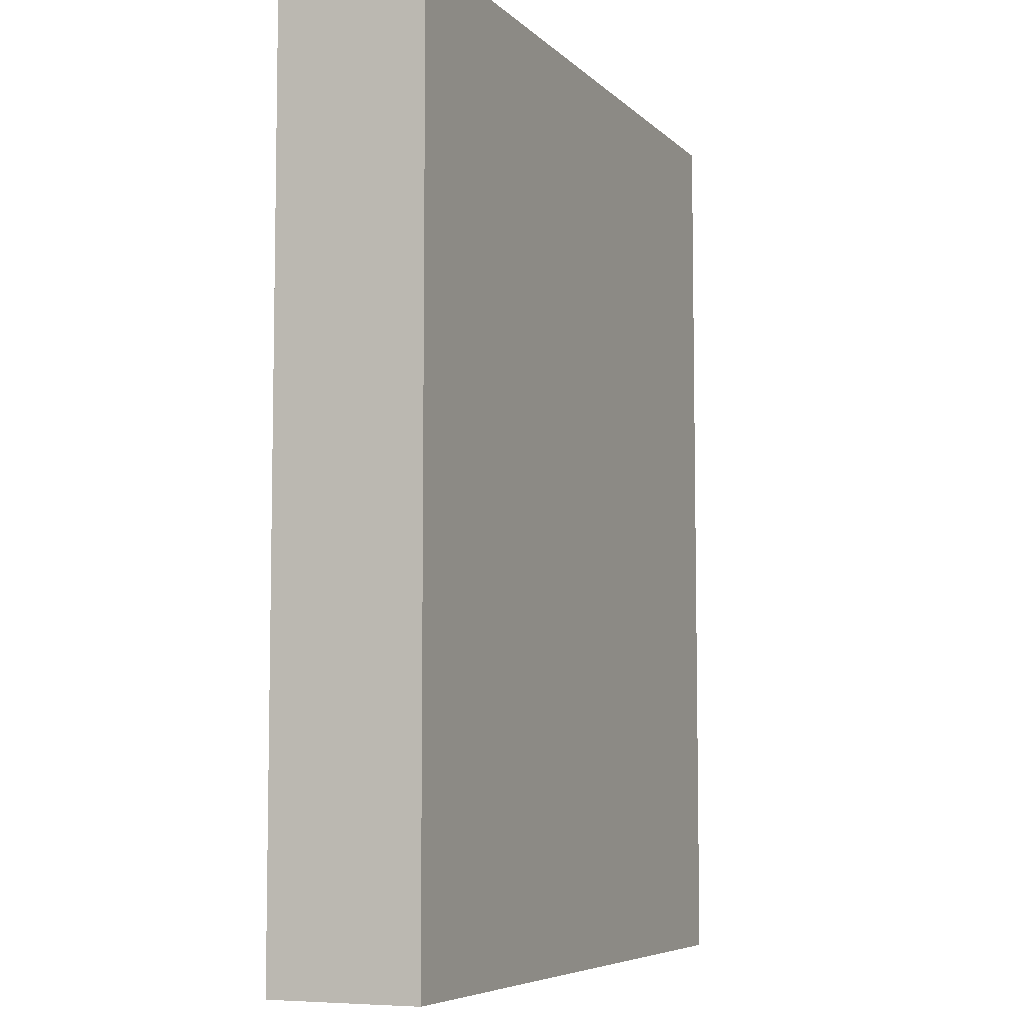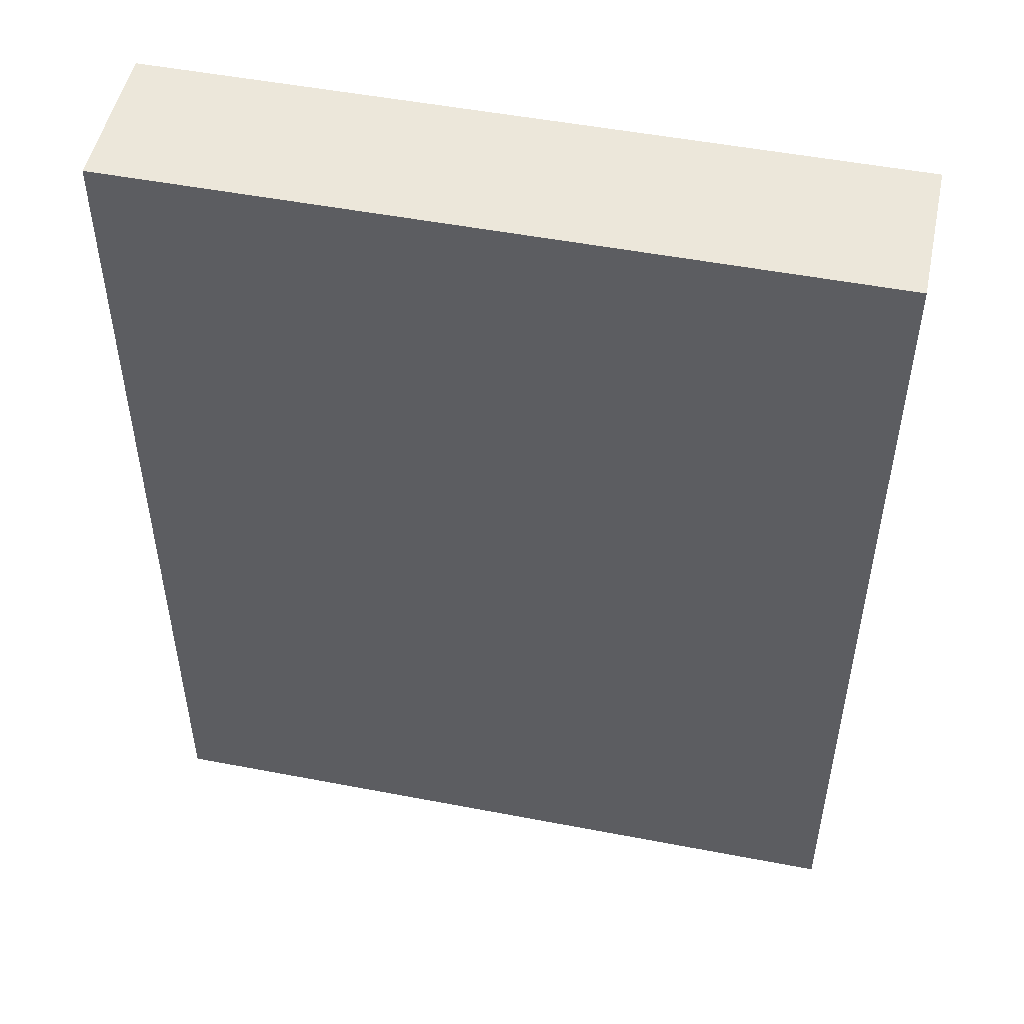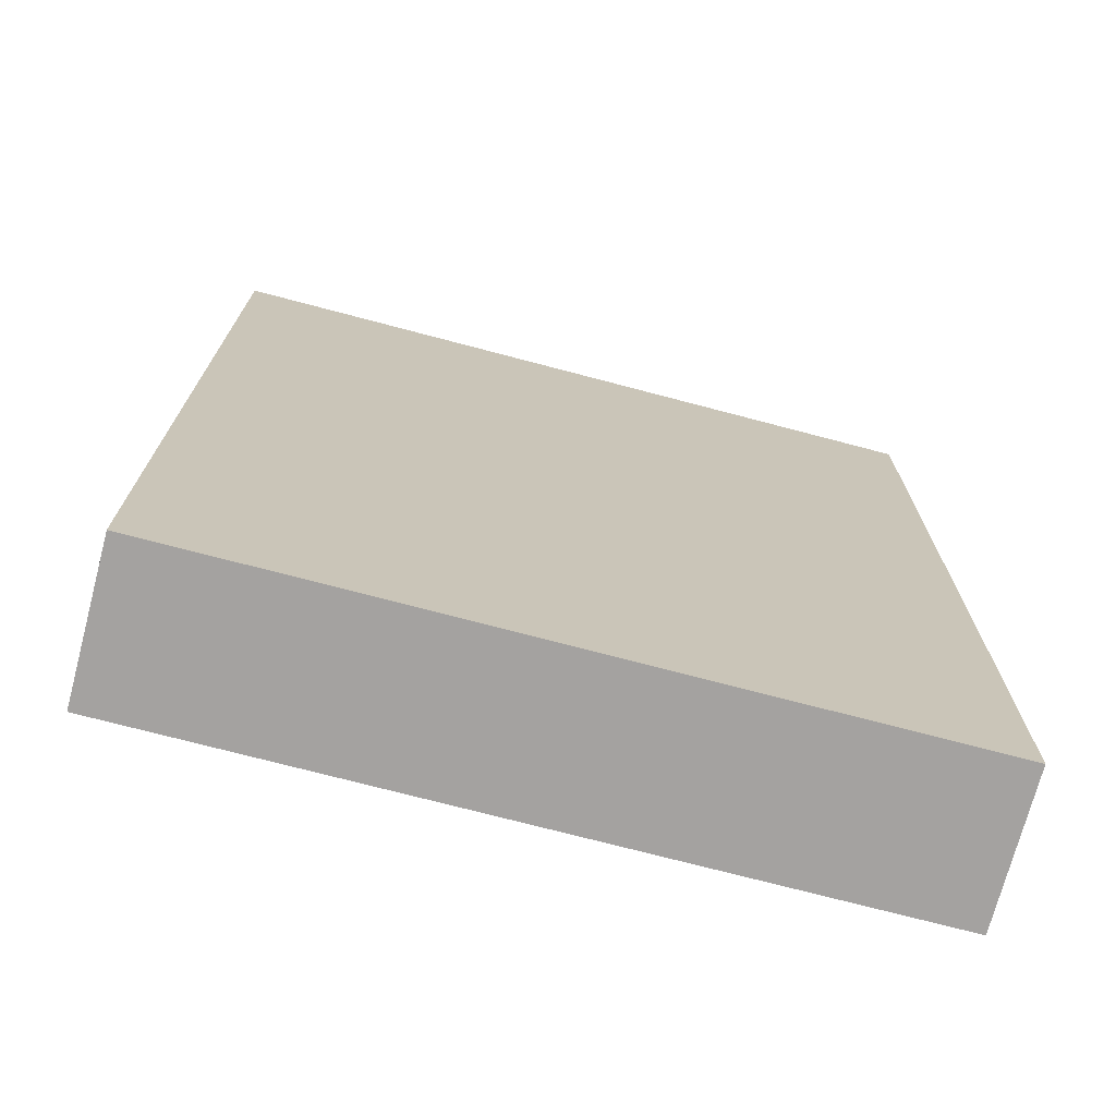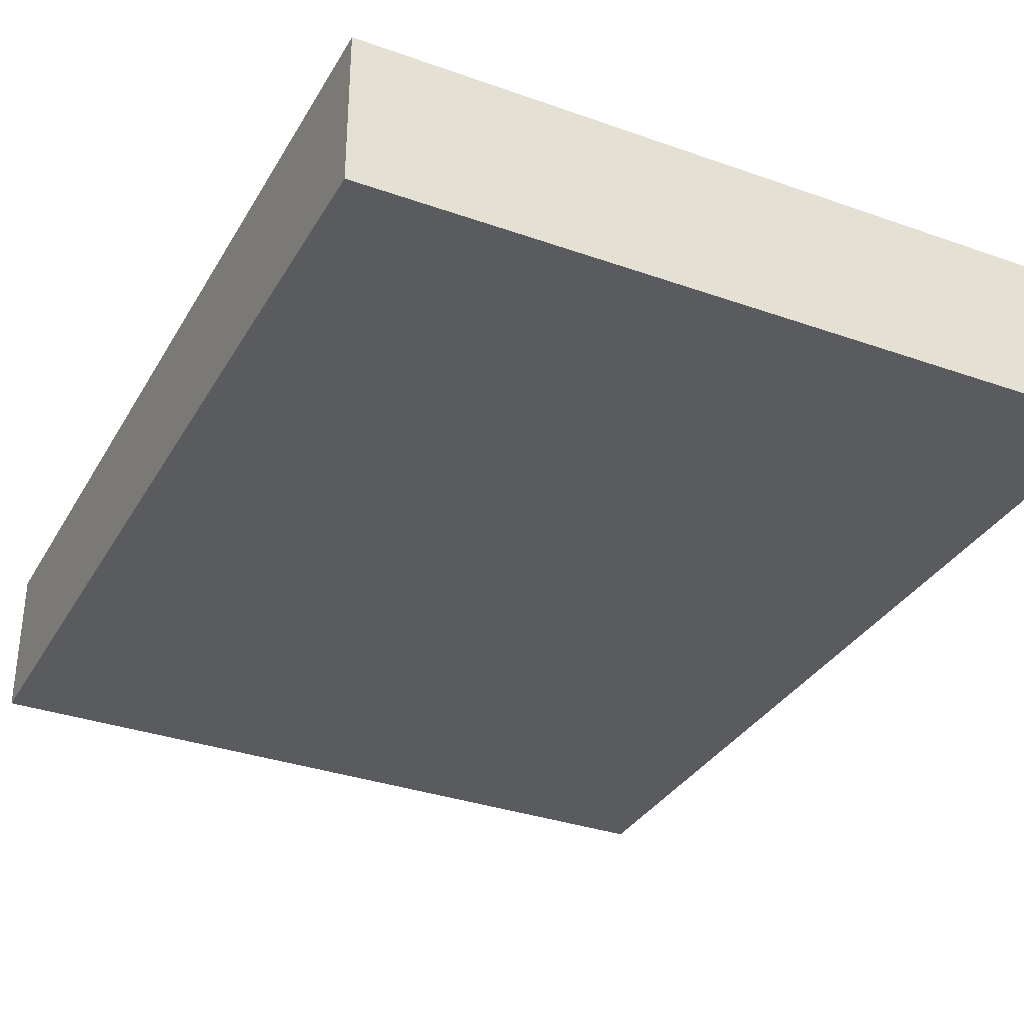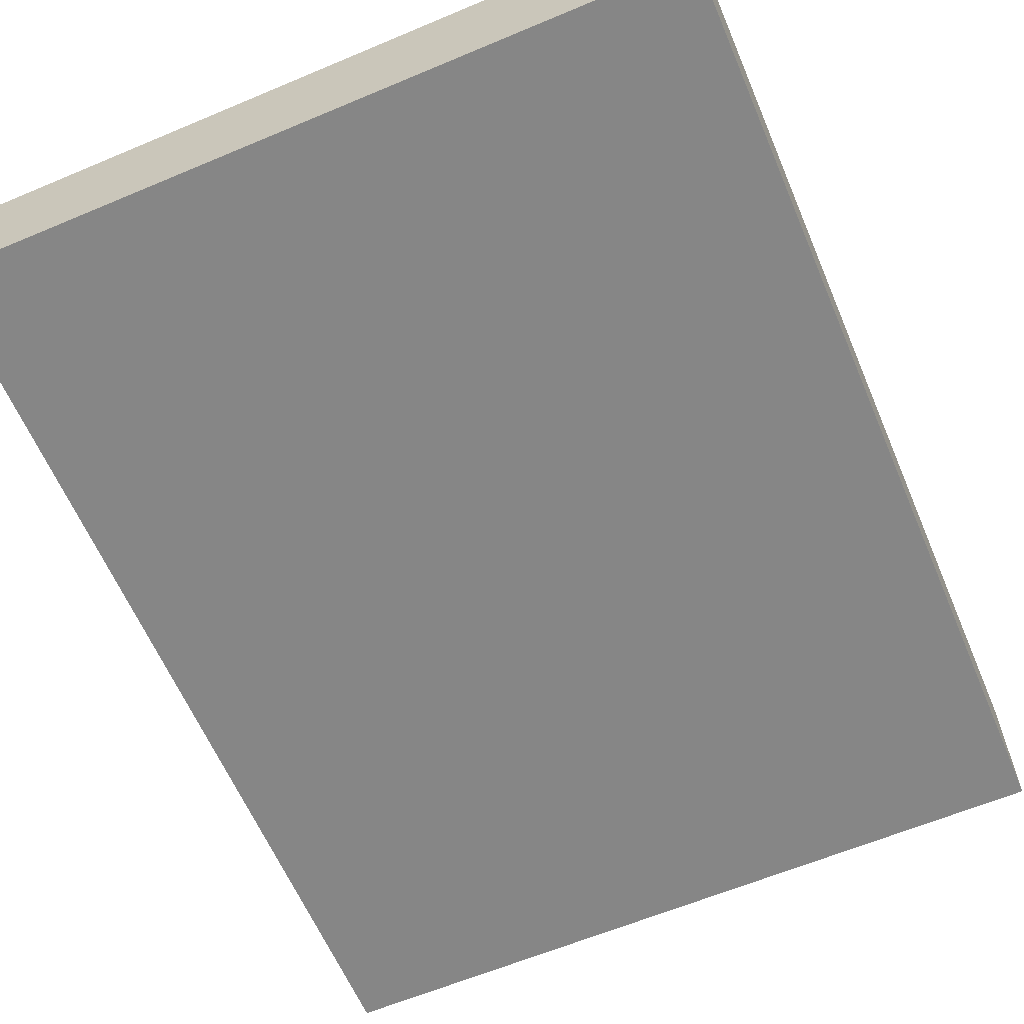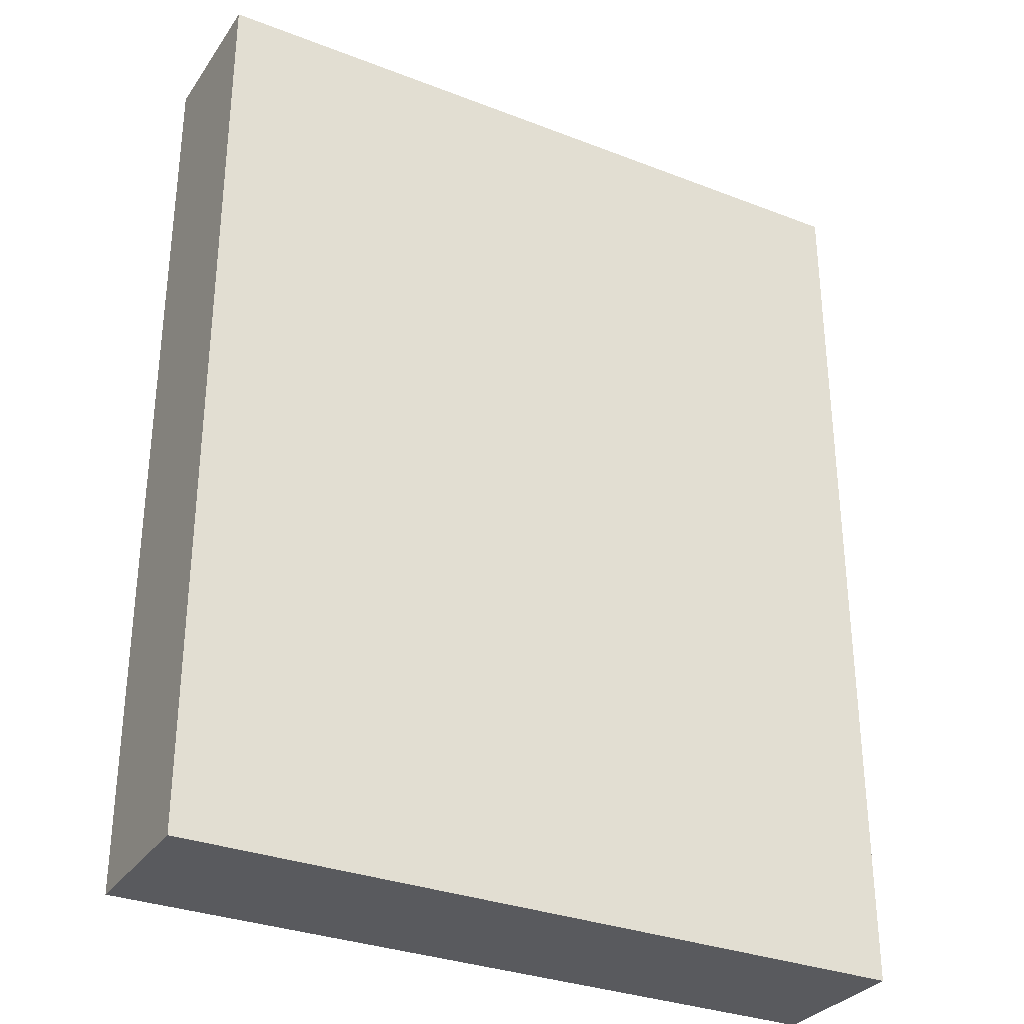
<metadata>
{"format":"obj","ext":"obj","renderer":"f3d","projection":"perspective","resolution":1024,"background":"white","views":[{"elev":-6.6,"azim":113.4,"up":"+Y"},{"elev":50.3,"azim":-168.1,"up":"+Y"},{"elev":-72.7,"azim":165.2,"up":"+Y"},{"elev":-33.4,"azim":154.1,"up":"+Z"},{"elev":-62.2,"azim":-156.9,"up":"+Z"},{"elev":-31.5,"azim":151.3,"up":"+Y"}]}
</metadata>
<code>
o convex_0
v 0.09693 0.1219 0.01976
v -0.09637 -0.1219 -0.01964
v 0.09693 -0.1219 -0.01964
v -0.09637 -0.1219 0.01976
v -0.09637 0.1219 -0.01964
v 0.09693 -0.1219 0.01976
v 0.09693 0.1219 -0.01964
v -0.09637 0.1219 0.01976
f 5 4 8
f 2 3 4
f 3 2 5
f 2 4 5
f 3 1 6
f 4 3 6
f 1 4 6
f 1 3 7
f 5 1 7
f 3 5 7
f 4 1 8
f 1 5 8

</code>
